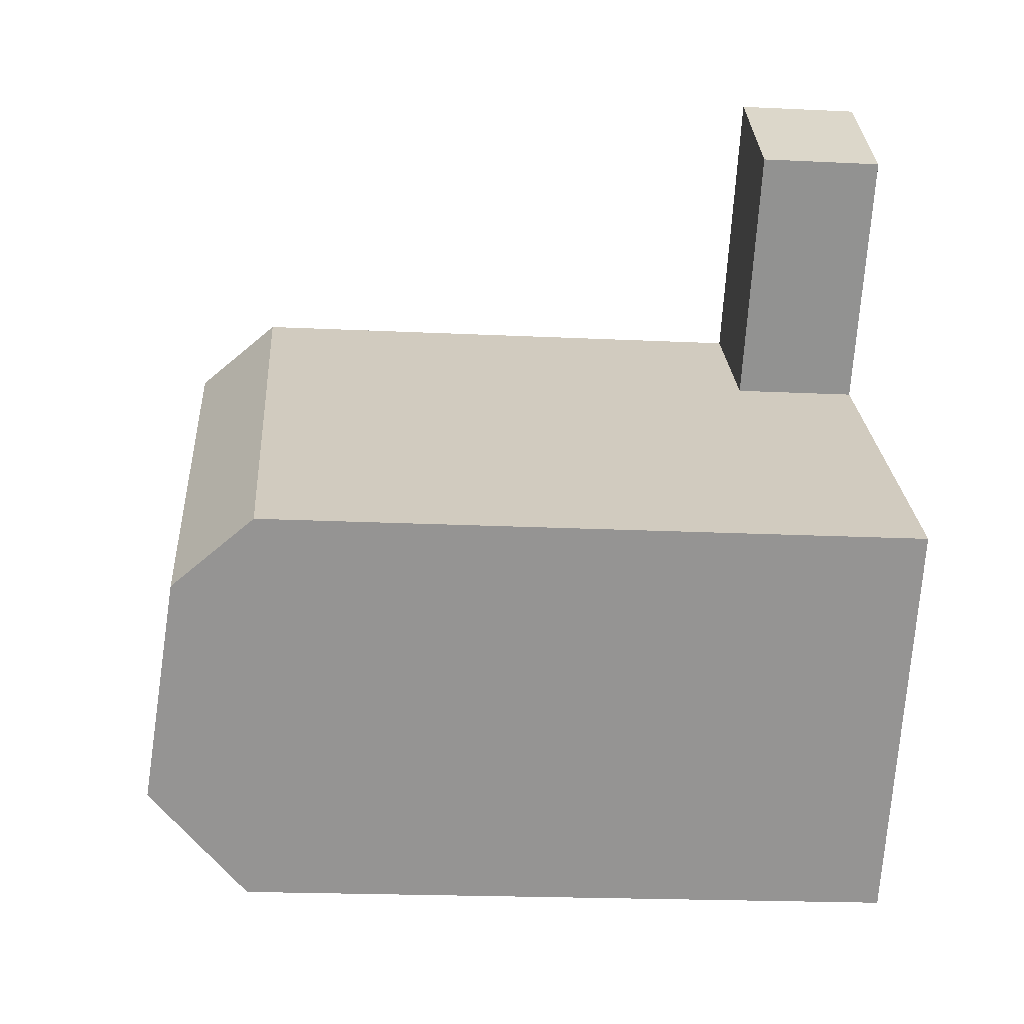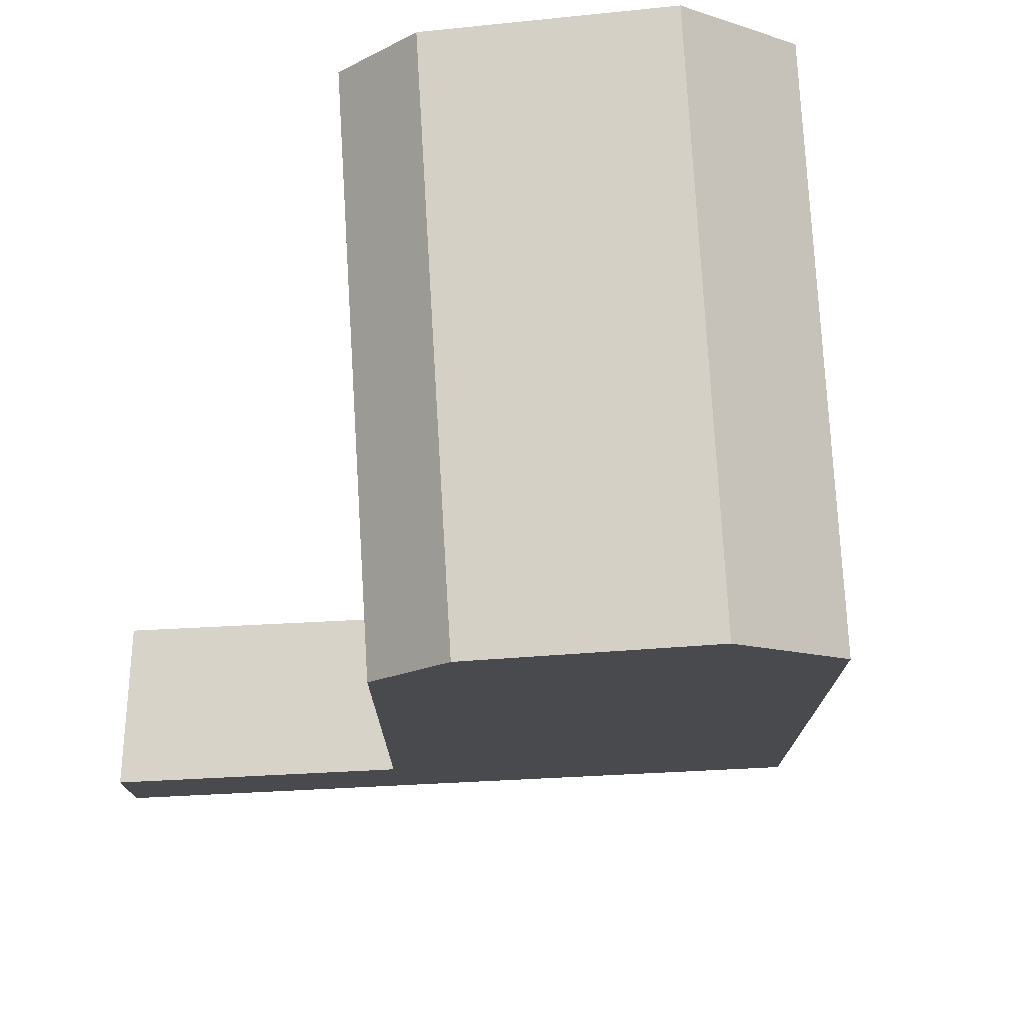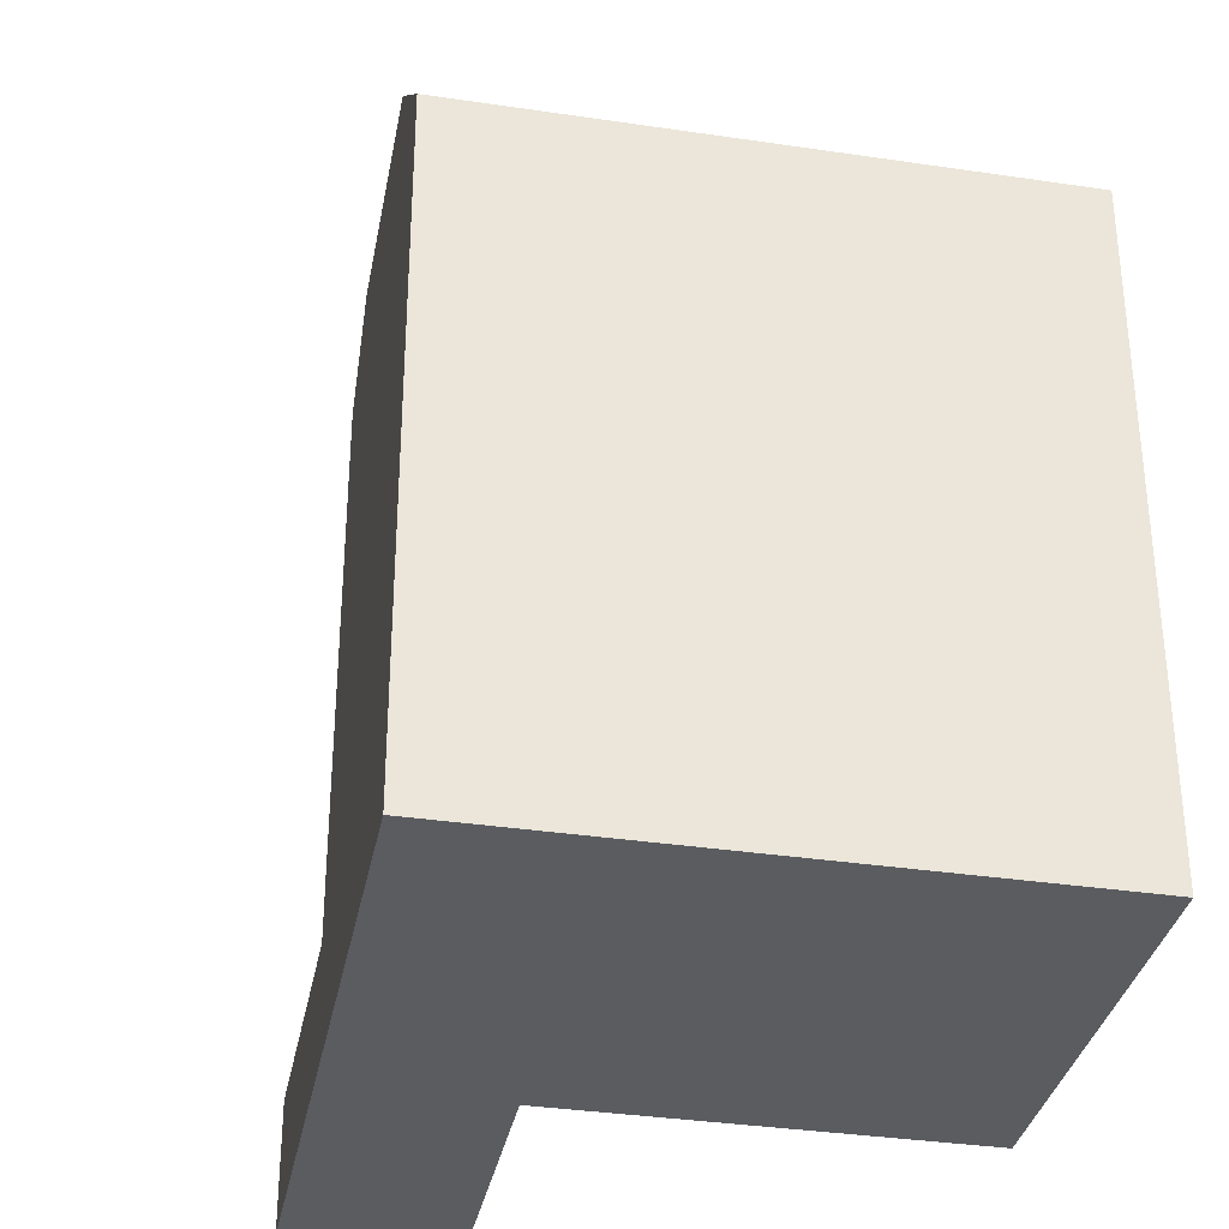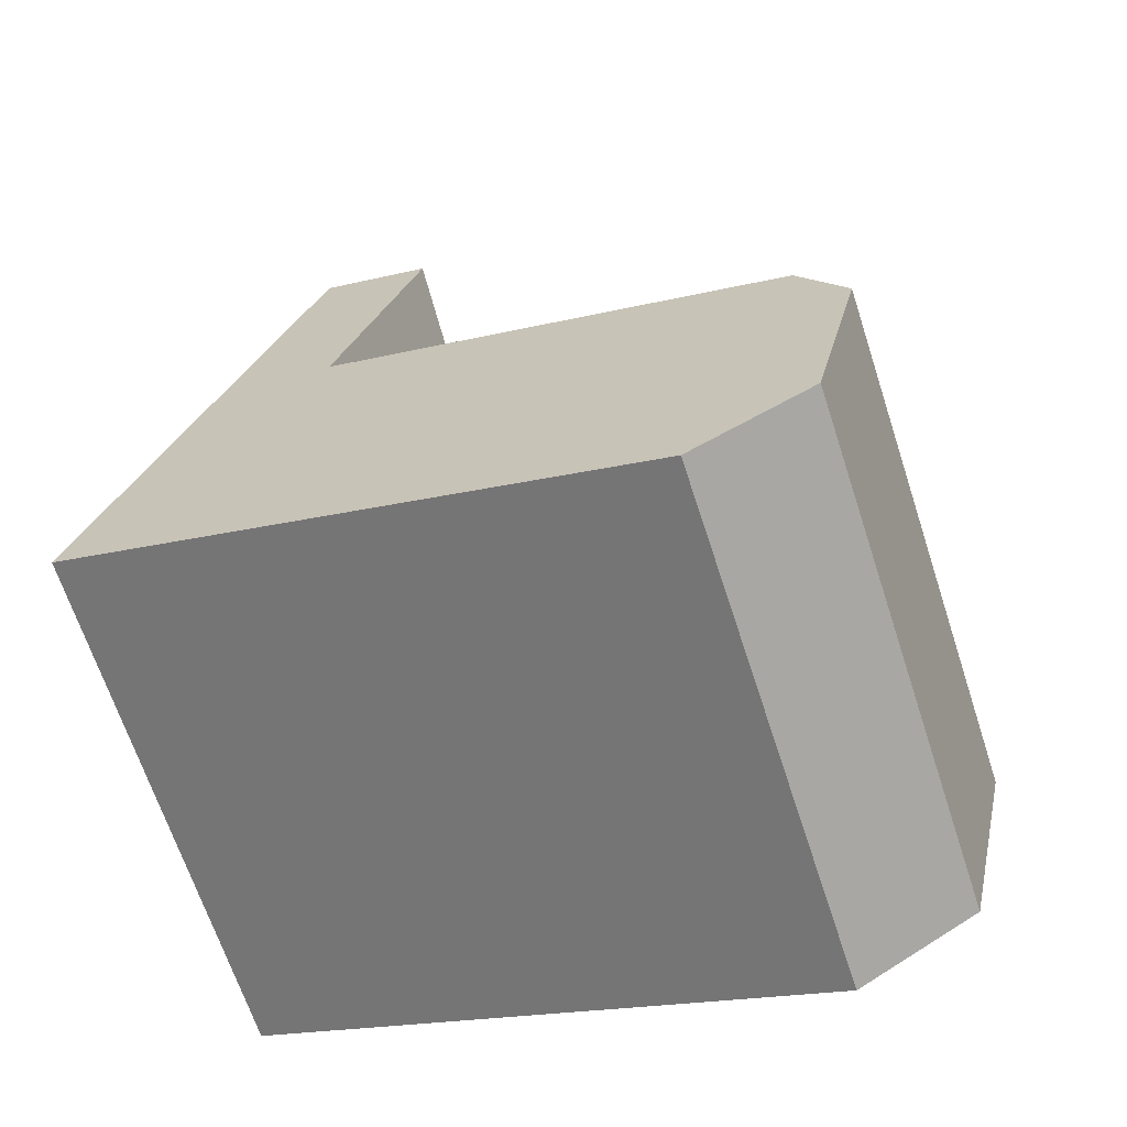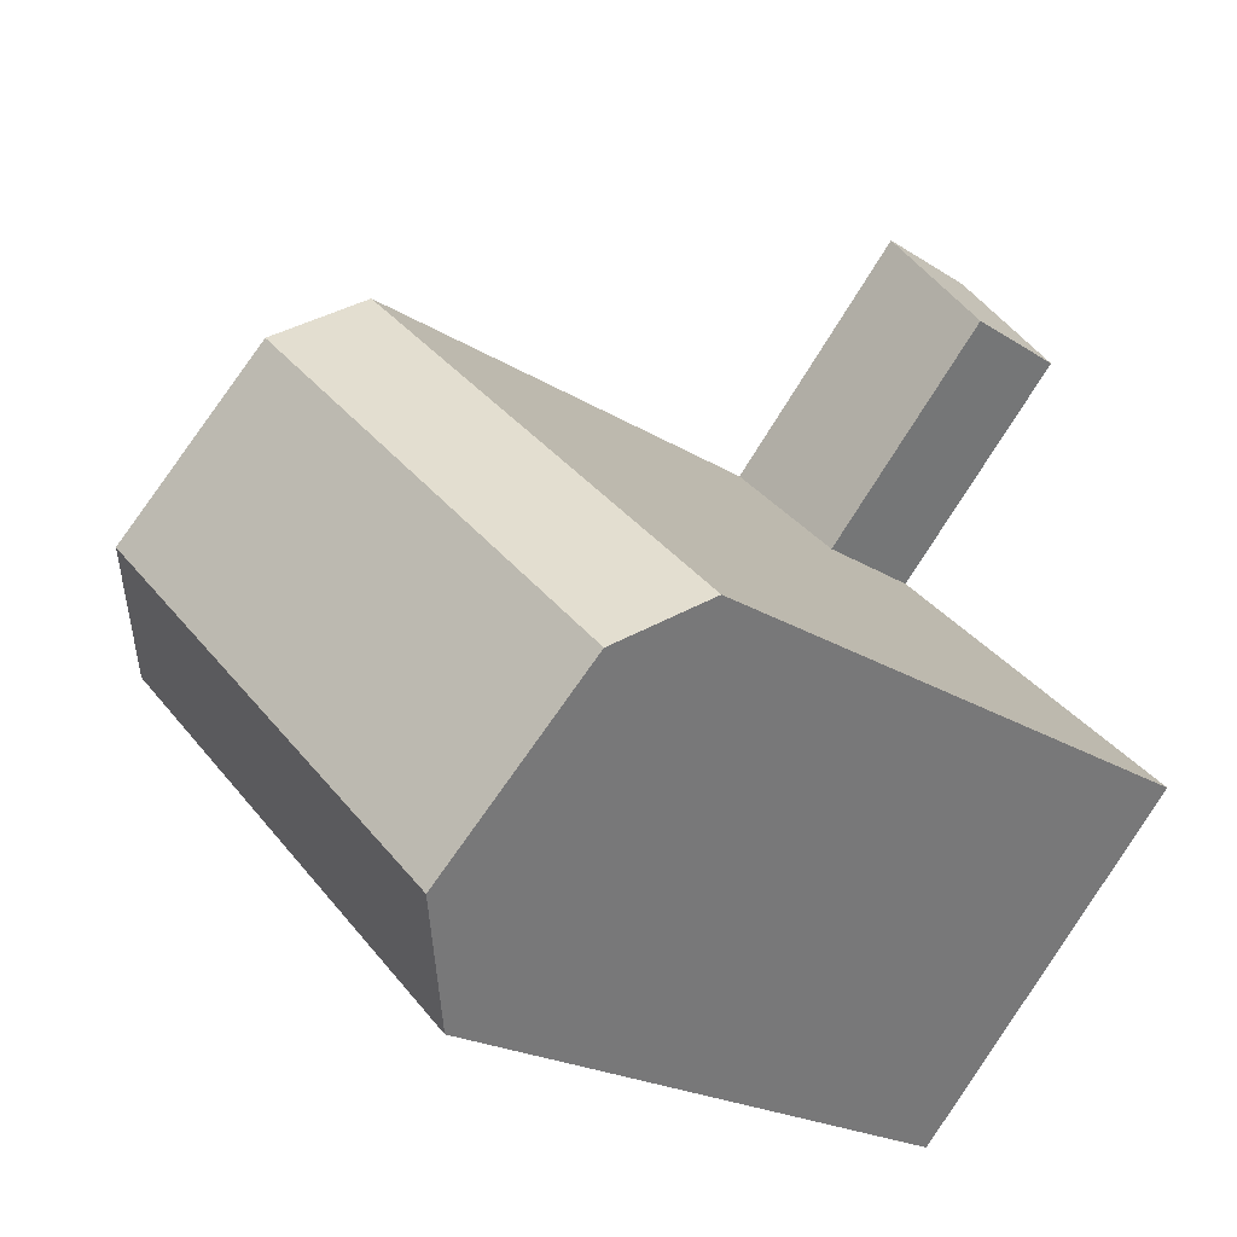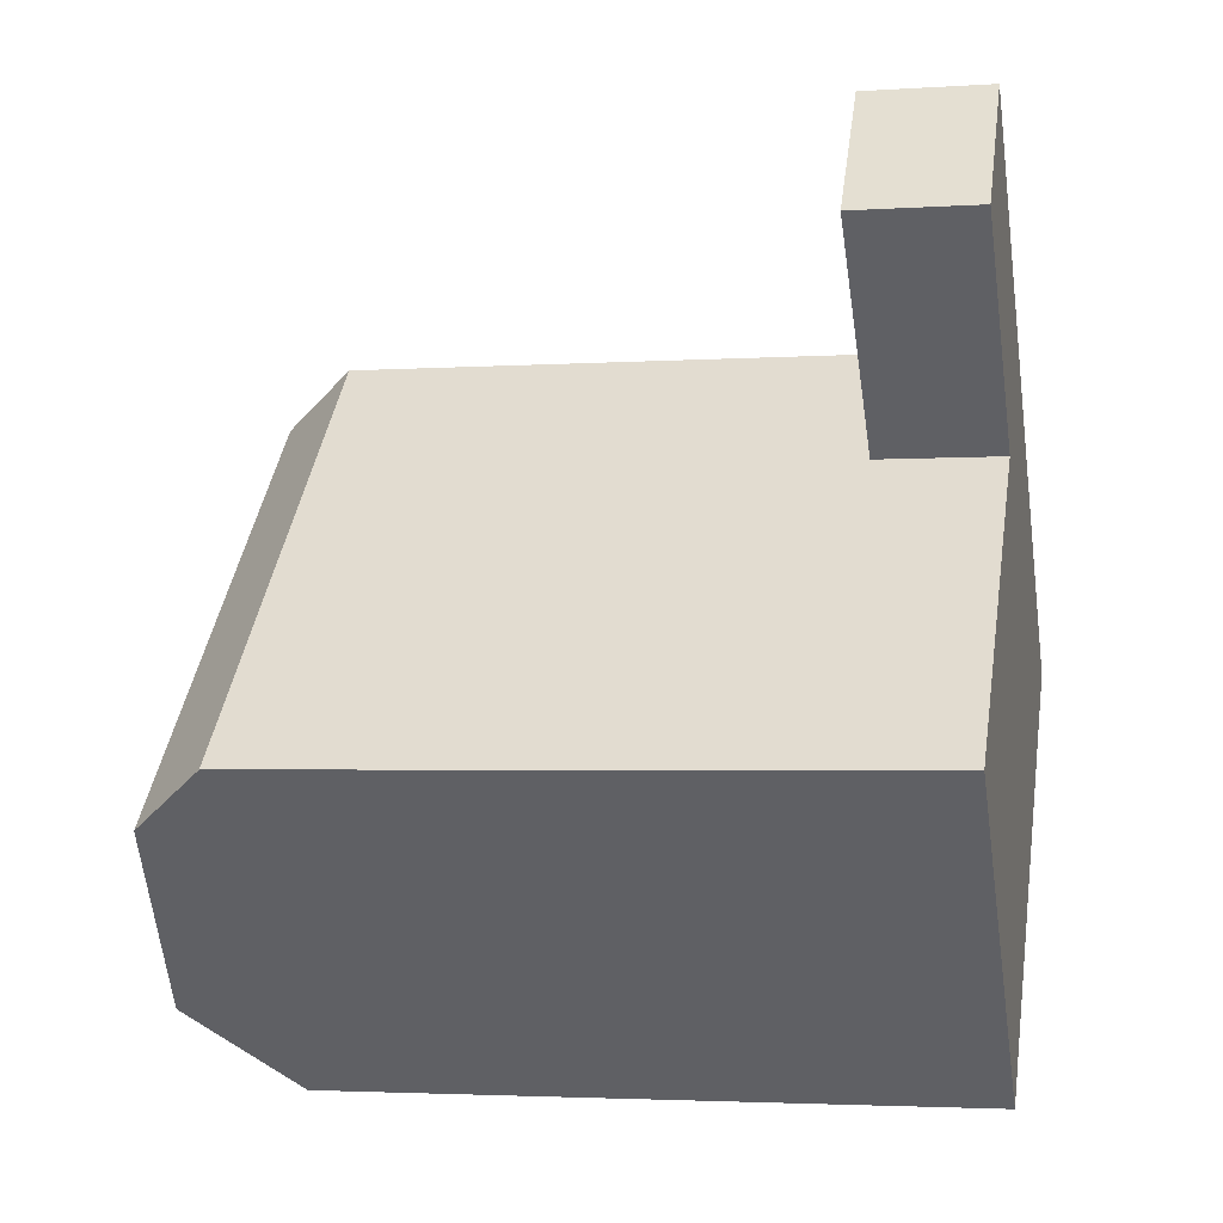
<metadata>
{"format":"obj","ext":"obj","renderer":"f3d","projection":"perspective","resolution":1024,"background":"white","views":[{"elev":-20.8,"azim":-94.9,"up":"+Z"},{"elev":76.5,"azim":42.4,"up":"+Y"},{"elev":-34.4,"azim":124.4,"up":"+Y"},{"elev":-19.0,"azim":115.5,"up":"+Z"},{"elev":-20.9,"azim":-138.8,"up":"+Z"},{"elev":-3.0,"azim":-77.5,"up":"+Z"}]}
</metadata>
<code>
v  20.73 19.54 2.873
v  18.4 -3.197e-16 5.222
v  20.73 -1.76e-16 2.874
v  13.54 -6.194e-16 10.12
v  11.99 -7.146e-16 11.67
v  12 3.741 11.67
v  5.967 -1.086e-15 17.74
v  12 19.54 11.67
v  18.4 22.55 5.221
v  13.54 21.88 10.12
v  5.967 3.741 17.74
v  8.547 3.741 8.315
v  0 0 0
v  8.546 -5.091e-16 8.315
v  0.0004161 19.54 -0.0006191
v  8.547 19.54 8.314
v  8.587 19.54 -8.945
v  1.517 21.88 -1.58
v  6.295 22.55 -6.558
v  8.586 5.477e-16 -8.944
v  6.294 4.015e-16 -6.557
v  1.516 9.672e-17 -1.58
v  17.29 19.54 -0.4817
v  17.29 2.946e-17 -0.4811
v  2.909 -8.566e-16 13.99
v  2.909 3.741 13.99
v  10.09 21.88 6.761
v  14.95 22.55 1.866
g defaultobject
f 1 2 3
f 2 1 4
f 4 1 5
f 5 1 6
f 5 6 7
f 6 1 8
f 8 1 9
f 8 9 10
f 11 7 6
f 8 12 6
f 12 13 14
f 13 12 15
f 15 12 16
f 16 12 8
f 17 18 19
f 18 17 15
f 15 17 20
f 15 20 21
f 15 21 22
f 15 22 13
f 3 23 1
f 23 3 17
f 17 3 20
f 20 3 24
f 11 25 7
f 25 11 26
f 26 14 25
f 14 26 12
f 10 16 8
f 16 10 27
f 16 27 15
f 15 27 18
f 9 27 10
f 27 9 18
f 18 9 28
f 18 28 19
f 1 28 9
f 28 1 23
f 28 23 19
f 19 23 17
f 6 26 11
f 26 6 12
f 7 14 5
f 14 7 25
f 2 24 3
f 24 2 20
f 20 2 21
f 21 2 4
f 21 4 22
f 22 4 5
f 22 5 13
f 13 5 14

</code>
